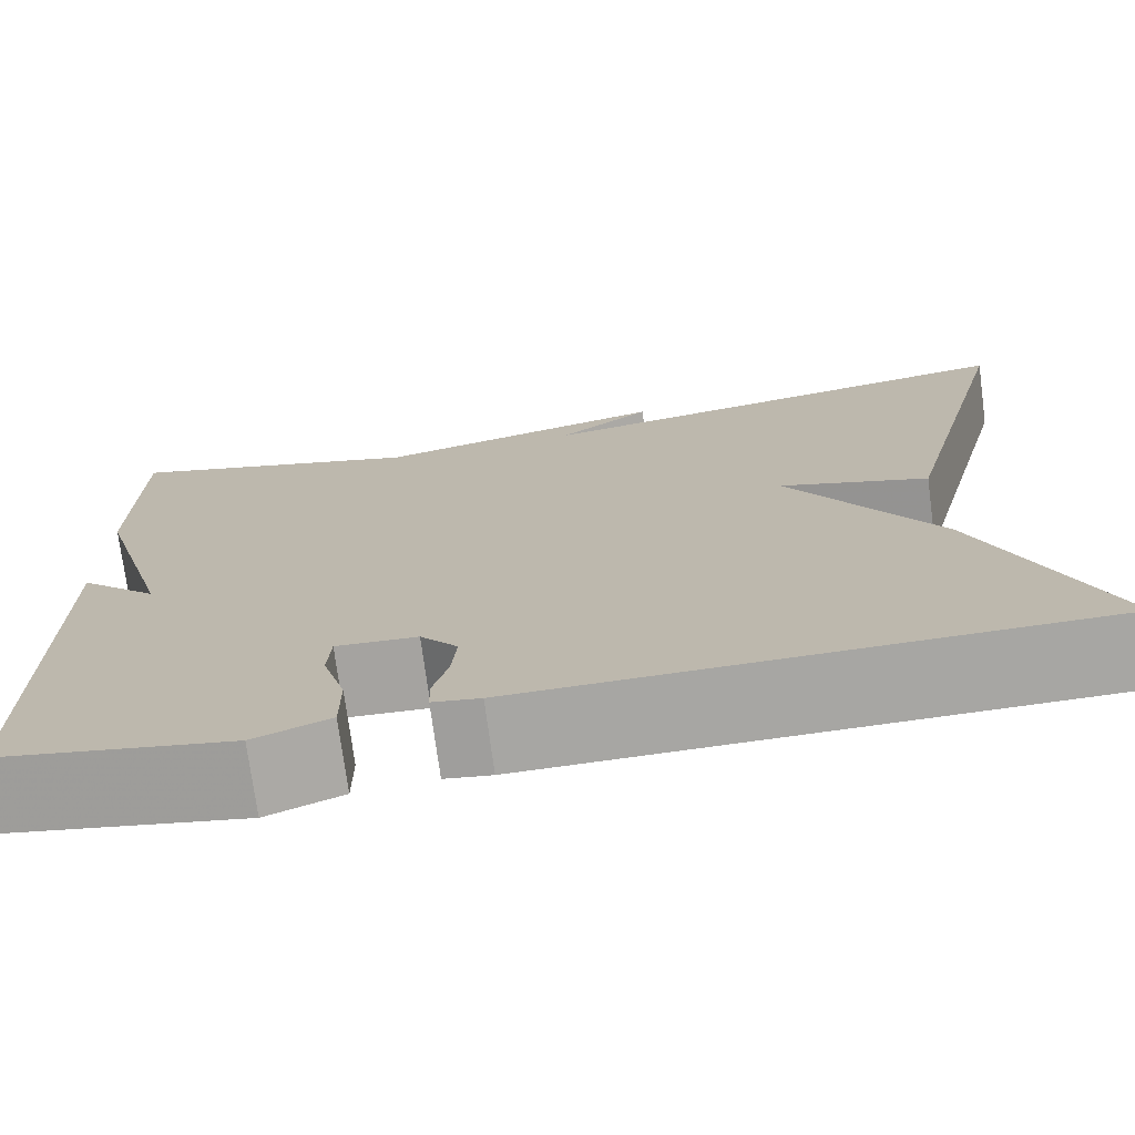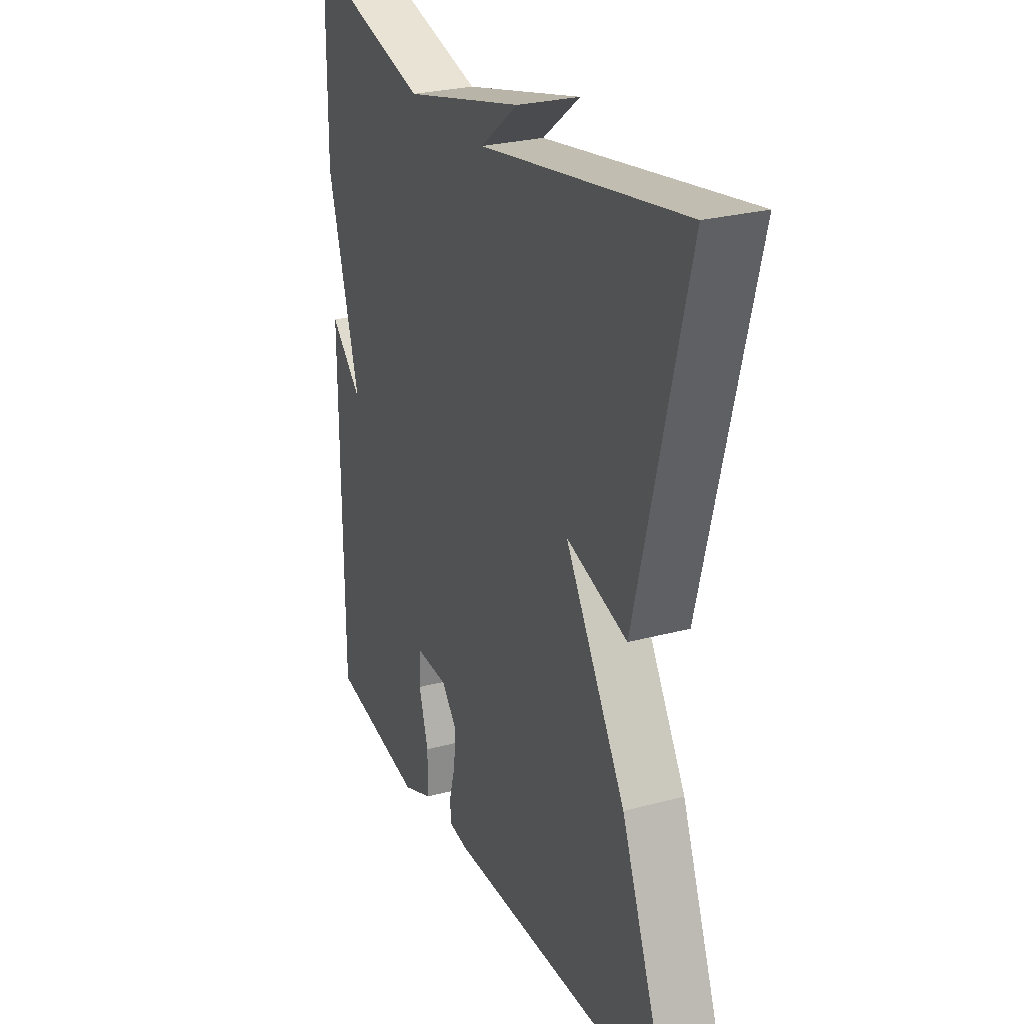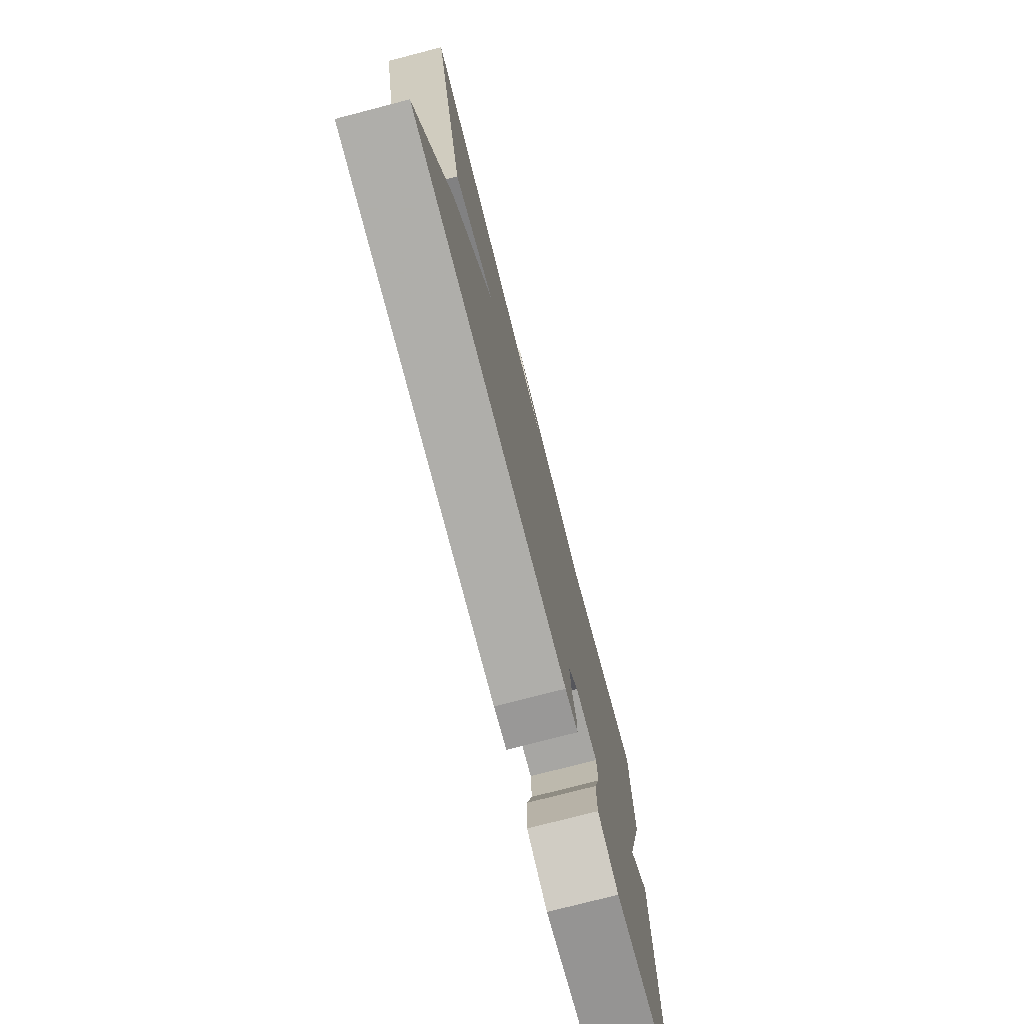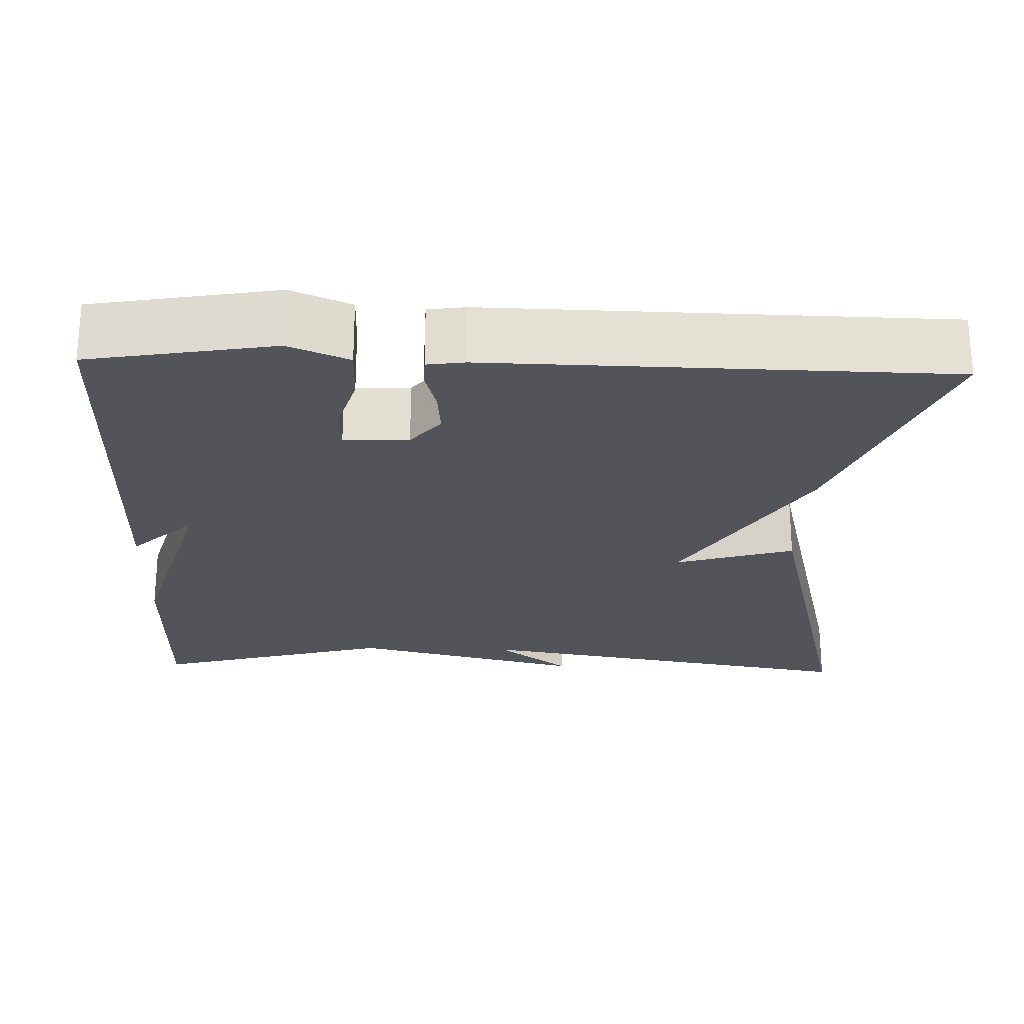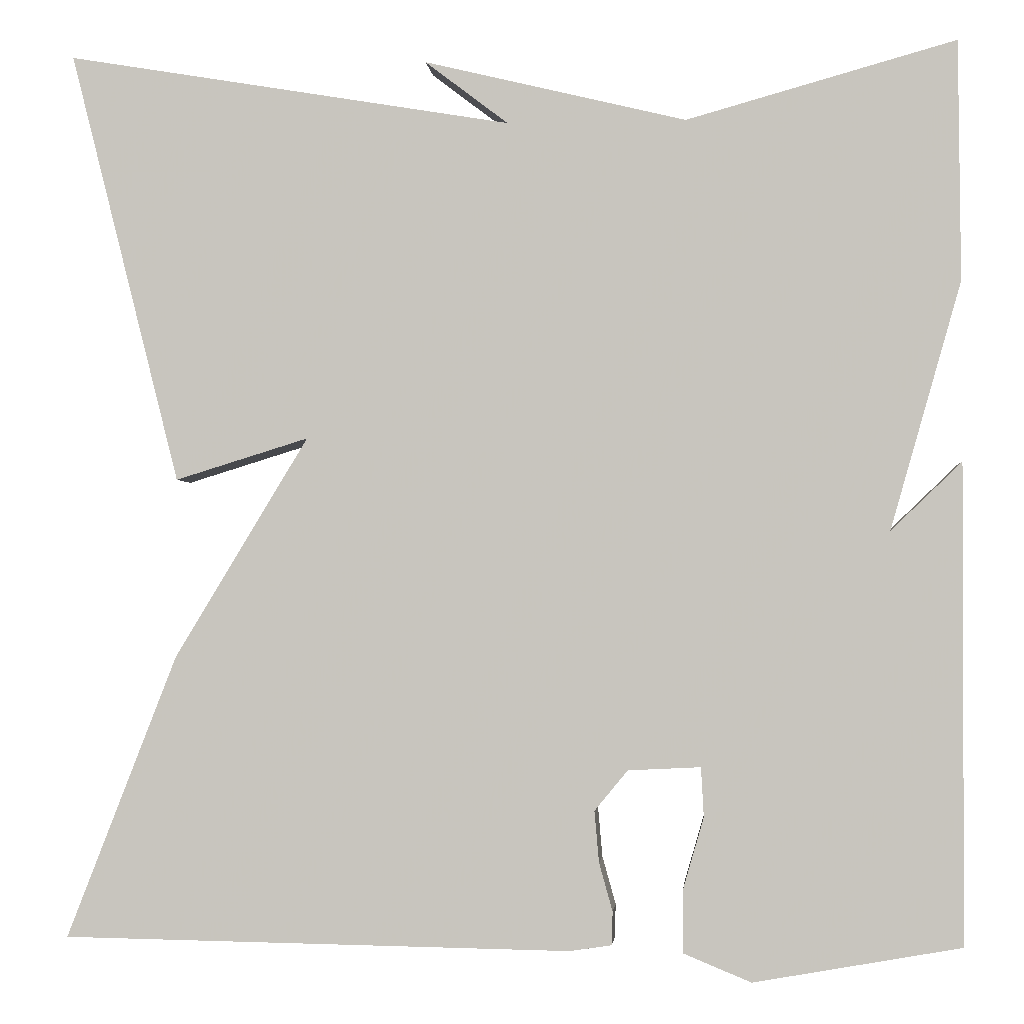
<metadata>
{"format":"obj","ext":"obj","renderer":"f3d","projection":"perspective","resolution":1024,"background":"white","views":[{"elev":-73.9,"azim":-172.4,"up":"+Z"},{"elev":26.6,"azim":-112.9,"up":"+Z"},{"elev":-76.7,"azim":-75.5,"up":"+Z"},{"elev":-23.8,"azim":178.0,"up":"+Y"},{"elev":-2.2,"azim":5.2,"up":"+Z"}]}
</metadata>
<code>
v 0.5 0.07 -0.5
v 0.269 0.07 -0.541
v 0.194 0.07 -0.51
v 0.194 0.07 -0.439
v 0.217 0.07 -0.36
v 0.214 0.07 -0.305
v 0.133 0.07 -0.309
v 0.096 0.07 -0.354
v 0.101 0.07 -0.411
v 0.116 0.07 -0.465
v 0.115 0.07 -0.502
v 0.068 0.07 -0.509
v -0.5 0.07 -0.5
v -0.377 0.07 -0.184
v -0.228 0.07 0.062
v -0.377 0.07 0.016
v -0.5 0.07 0.5
v -0.001 0.07 0.416
v -0.094 0.07 0.487
v 0.199 0.07 0.416
v 0.5 0.07 0.5
v 0.502 0.07 0.232
v 0.423 0.07 -0.044
v 0.502 0.07 0.032
v 0.5 0 -0.5
v 0.269 0 -0.541
v 0.194 0 -0.51
v 0.194 0 -0.439
v 0.217 0 -0.36
v 0.214 0 -0.305
v 0.133 0 -0.309
v 0.096 0 -0.354
v 0.101 0 -0.411
v 0.116 0 -0.465
v 0.115 0 -0.502
v 0.068 0 -0.509
v -0.5 0 -0.5
v -0.377 0 -0.184
v -0.228 0 0.062
v -0.377 0 0.016
v -0.5 0 0.5
v -0.001 0 0.416
v -0.094 0 0.487
v 0.199 0 0.416
v 0.5 0 0.5
v 0.502 0 0.232
v 0.423 0 -0.044
v 0.502 0 0.032
f 3 4 5
f 2 3 5
f 1 2 5
f 24 1 5
f 23 24 5
f 23 5 6
f 22 23 6
f 21 22 6
f 20 21 6
f 18 19 20
f 18 20 6 7
f 15 16 17 18
f 15 18 7 8
f 13 14 15
f 12 13 15
f 11 12 15
f 10 11 15
f 9 10 15
f 8 9 15
f 29 28 27
f 29 27 26
f 29 26 25
f 29 25 48
f 29 48 47
f 30 29 47
f 30 47 46
f 30 46 45
f 30 45 44
f 44 43 42
f 31 30 44 42
f 42 41 40 39
f 32 31 42 39
f 39 38 37
f 39 37 36
f 39 36 35
f 39 35 34
f 39 34 33
f 39 33 32
f 1 25 26 2
f 2 26 27 3
f 3 27 28 4
f 4 28 29 5
f 5 29 30 6
f 6 30 31 7
f 7 31 32 8
f 8 32 33 9
f 9 33 34 10
f 10 34 35 11
f 11 35 36 12
f 12 36 37 13
f 13 37 38 14
f 14 38 39 15
f 15 39 40 16
f 16 40 41 17
f 17 41 42 18
f 18 42 43 19
f 19 43 44 20
f 20 44 45 21
f 21 45 46 22
f 22 46 47 23
f 23 47 48 24
f 24 48 25 1

</code>
